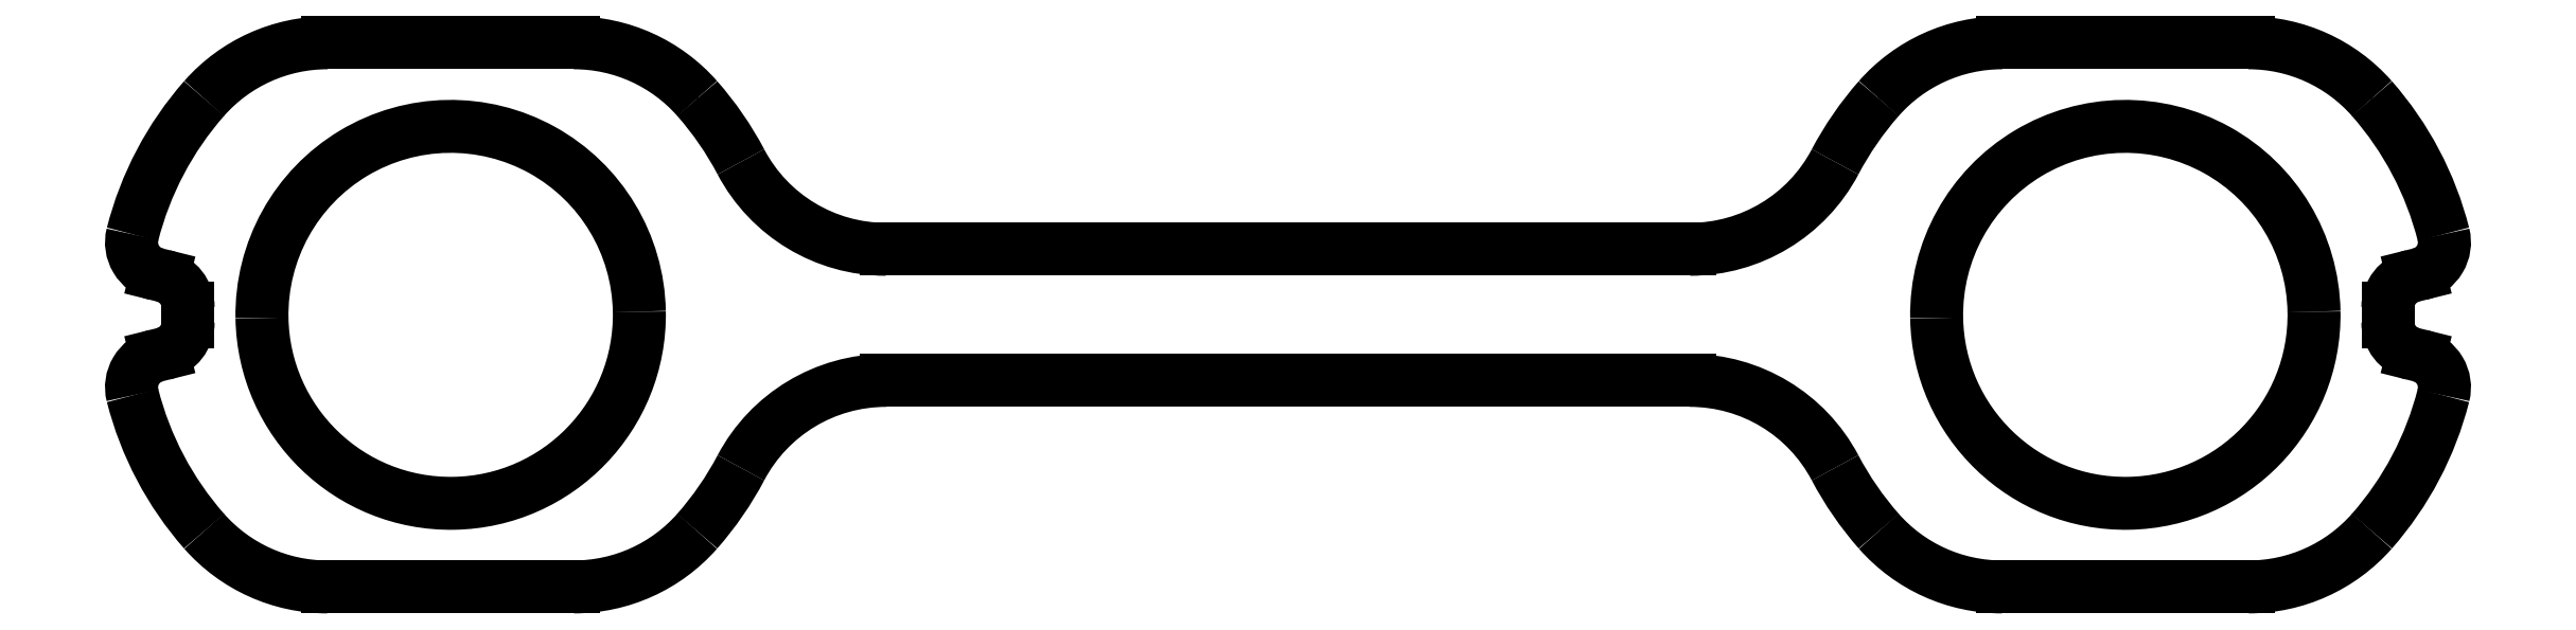
<metadata>
{"format":"dxf","ext":"dxf","renderer":"ezdxf+matplotlib","layout":"modelspace","background":"white","min_lineweight":24,"dpi":150}
</metadata>
<code>
0
SECTION
2
ENTITIES
0
LINE
8
0
10
57.59
20
17.61
30
0
11
65.11
21
17.61
31
0
0
LINE
8
0
10
23.59
20
7.311
30
0
11
48.08
21
7.311
31
0
0
LINE
8
0
10
57.59
20
1.011
30
0
11
65.11
21
1.011
31
0
0
LINE
8
0
10
6.564
20
17.61
30
0
11
14.08
21
17.61
31
0
0
LINE
8
0
10
70.11
20
8.122
30
0
11
70.32
21
8.069
31
0
0
LINE
8
0
10
1.563
20
8.122
30
0
11
1.354
21
8.069
31
0
0
LINE
8
0
10
14.08
20
1.011
30
0
11
6.564
21
1.011
31
0
0
LINE
8
0
10
23.59
20
11.31
30
0
11
48.08
21
11.31
31
0
0
LINE
8
0
10
69.35
20
9.53
30
0
11
69.35
21
9.092
31
0
0
LINE
8
0
10
1.563
20
10.5
30
0
11
1.354
21
10.55
31
0
0
LINE
8
0
10
70.11
20
10.5
30
0
11
70.32
21
10.55
31
0
0
ARC
8
0
10
48.08
20
2.311
30
0
40
5
50
27.82
51
90
0
ARC
8
0
10
23.59
20
16.31
30
0
40
5
50
207.8
51
270
0
ARC
8
0
10
10.32
20
9.311
30
0
40
10
50
318.7
51
332.2
0
ARC
8
0
10
61.35
20
9.311
30
0
40
5.75
50
181
51
0.9845
0
ARC
8
0
10
61.35
20
9.311
30
0
40
5.75
50
0.9845
51
181
0
ARC
8
0
10
1.596
20
7.099
30
0
40
1
50
104
51
194.2
0
ARC
8
0
10
6.564
20
12.61
30
0
40
5
50
90
51
138.7
0
ARC
8
0
10
14.08
20
12.61
30
0
40
5
50
41.3
51
90
0
ARC
8
0
10
6.564
20
6.011
30
0
40
5
50
221.3
51
270
0
ARC
8
0
10
57.59
20
6.011
30
0
40
5
50
221.3
51
270
0
ARC
8
0
10
65.11
20
12.61
30
0
40
5
50
41.3
51
90
0
ARC
8
0
10
57.59
20
12.61
30
0
40
5
50
90
51
138.7
0
ARC
8
0
10
70.07
20
7.099
30
0
40
1
50
345.8
51
75.96
0
ARC
8
0
10
10.32
20
9.311
30
0
40
10
50
194.2
51
221.3
0
ARC
8
0
10
61.35
20
9.311
30
0
40
10
50
207.8
51
221.3
0
ARC
8
0
10
23.59
20
2.311
30
0
40
5
50
90
51
152.2
0
ARC
8
0
10
48.08
20
16.31
30
0
40
5
50
270
51
332.2
0
ARC
8
0
10
70.07
20
11.52
30
0
40
1
50
284
51
14.23
0
ARC
8
0
10
14.08
20
6.011
30
0
40
5
50
270
51
318.7
0
ARC
8
0
10
10.32
20
9.311
30
0
40
5.75
50
181
51
0.9845
0
ARC
8
0
10
61.35
20
9.311
30
0
40
10
50
14.23
51
41.3
0
ARC
8
0
10
61.35
20
9.311
30
0
40
10
50
138.7
51
152.2
0
ARC
8
0
10
61.35
20
9.311
30
0
40
10
50
318.7
51
345.8
0
ARC
8
0
10
70.35
20
9.53
30
0
40
1
50
104
51
180
0
ARC
8
0
10
10.32
20
9.311
30
0
40
10
50
27.82
51
41.3
0
ARC
8
0
10
10.32
20
9.311
30
0
40
10
50
138.7
51
165.8
0
ARC
8
0
10
10.32
20
9.311
30
0
40
5.75
50
0.9845
51
181
0
ARC
8
0
10
1.32
20
9.092
30
0
40
1
50
284
51
0
0
ARC
8
0
10
1.596
20
11.52
30
0
40
1
50
165.8
51
256
0
ARC
8
0
10
65.11
20
6.011
30
0
40
5
50
270
51
318.7
0
ARC
8
0
10
70.35
20
9.092
30
0
40
1
50
180
51
256
0
LINE
8
0
10
2.32
20
9.53
30
0
11
2.32
21
9.092
31
0
0
ARC
8
0
10
1.32
20
9.53
30
0
40
1
50
360
51
75.96
0
LINE
8
0
10
70.32
20
8.069
30
0
11
70.32
21
8.069
31
0
0
LINE
8
0
10
1.563
20
8.122
30
0
11
1.563
21
8.122
31
0
0
LINE
8
0
10
1.354
20
8.069
30
0
11
1.354
21
8.069
31
0
0
LINE
8
0
10
14.08
20
1.011
30
0
11
14.08
21
1.011
31
0
0
LINE
8
0
10
6.564
20
1.011
30
0
11
6.564
21
1.011
31
0
0
LINE
8
0
10
69.35
20
9.092
30
0
11
69.35
21
9.092
31
0
0
LINE
8
0
10
1.563
20
10.5
30
0
11
1.563
21
10.5
31
0
0
LINE
8
0
10
1.354
20
10.55
30
0
11
1.354
21
10.55
31
0
0
LINE
8
0
10
70.11
20
10.5
30
0
11
70.11
21
10.5
31
0
0
LINE
8
0
10
70.32
20
10.55
30
0
11
70.32
21
10.55
31
0
0
LINE
8
0
10
52.51
20
4.644
30
0
11
52.51
21
4.644
31
0
0
LINE
8
0
10
19.16
20
13.98
30
0
11
19.16
21
13.98
31
0
0
LINE
8
0
10
17.83
20
2.711
30
0
11
17.83
21
2.711
31
0
0
LINE
8
0
10
19.16
20
4.644
30
0
11
19.16
21
4.644
31
0
0
LINE
8
0
10
0.6271
20
6.854
30
0
11
0.6271
21
6.854
31
0
0
LINE
8
0
10
2.808
20
15.91
30
0
11
2.808
21
15.91
31
0
0
LINE
8
0
10
17.83
20
15.91
30
0
11
17.83
21
15.91
31
0
0
LINE
8
0
10
2.808
20
2.711
30
0
11
2.808
21
2.711
31
0
0
LINE
8
0
10
53.84
20
2.711
30
0
11
53.84
21
2.711
31
0
0
LINE
8
0
10
68.86
20
15.91
30
0
11
68.86
21
15.91
31
0
0
LINE
8
0
10
53.84
20
15.91
30
0
11
53.84
21
15.91
31
0
0
LINE
8
0
10
71.04
20
6.854
30
0
11
71.04
21
6.854
31
0
0
LINE
8
0
10
52.51
20
13.98
30
0
11
52.51
21
13.98
31
0
0
LINE
8
0
10
71.04
20
11.77
30
0
11
71.04
21
11.77
31
0
0
LINE
8
0
10
68.86
20
2.711
30
0
11
68.86
21
2.711
31
0
0
LINE
8
0
10
0.6271
20
11.77
30
0
11
0.6271
21
11.77
31
0
0
ENDSEC
0
EOF

</code>
